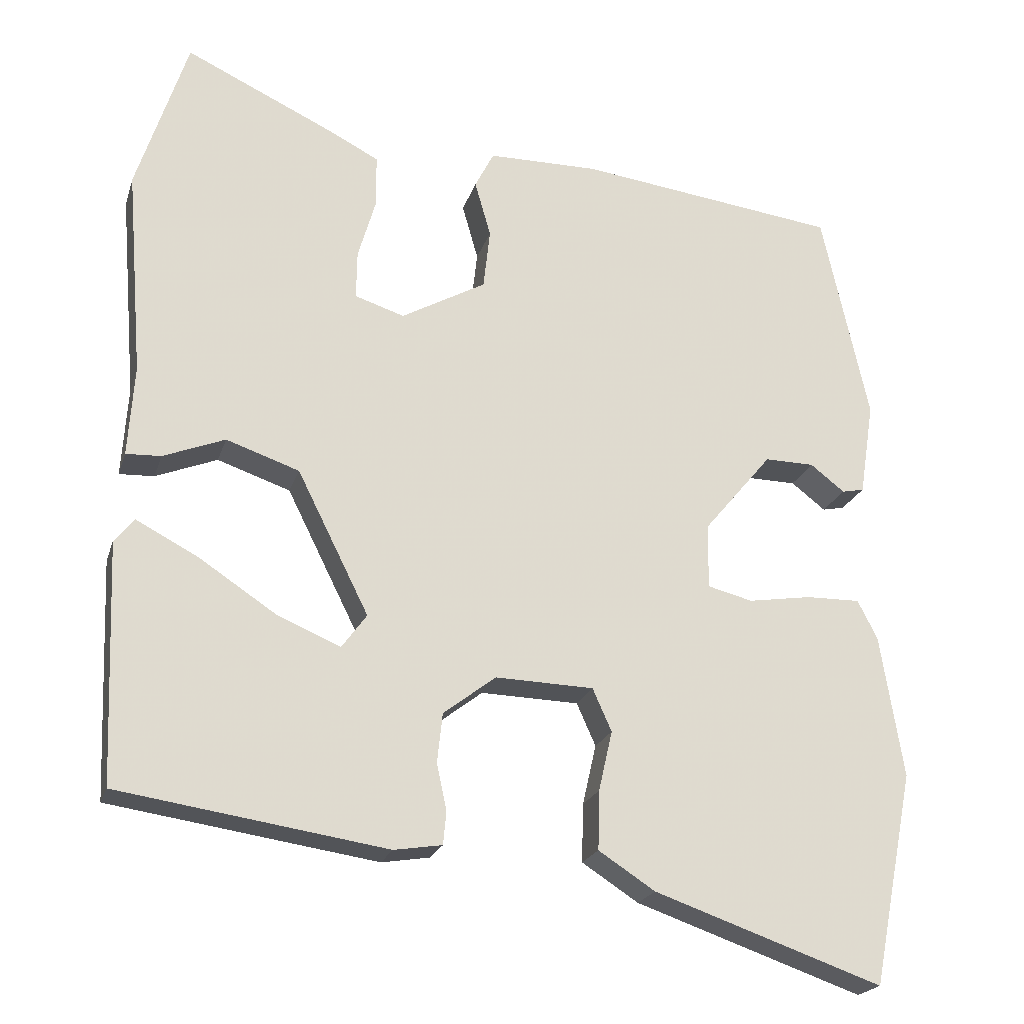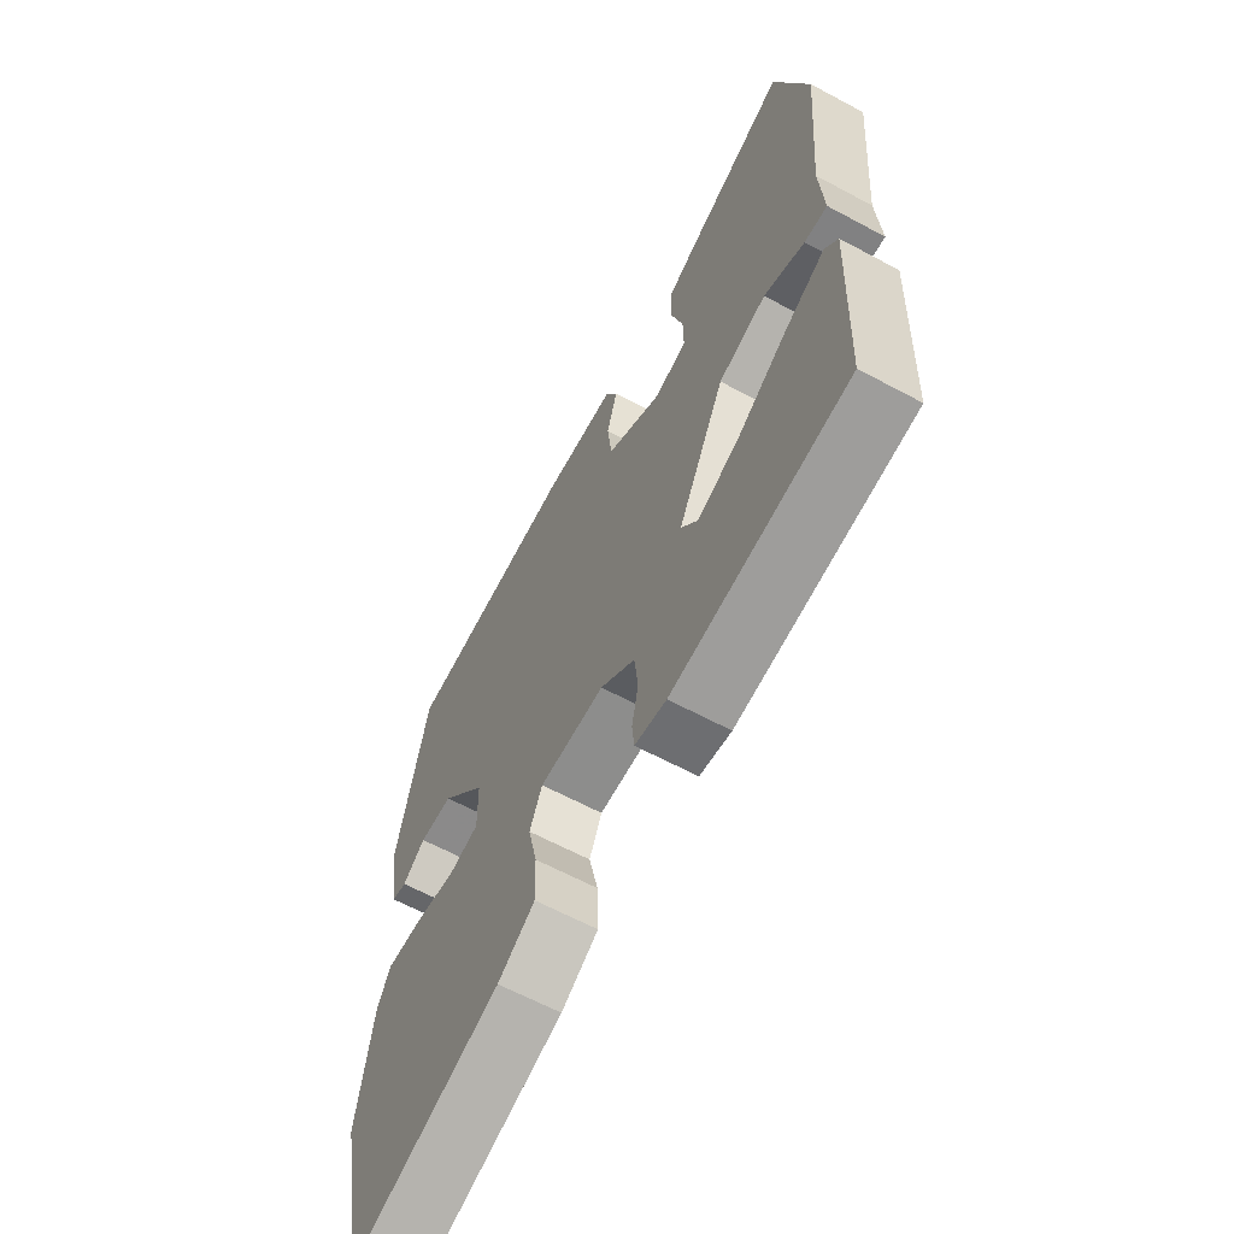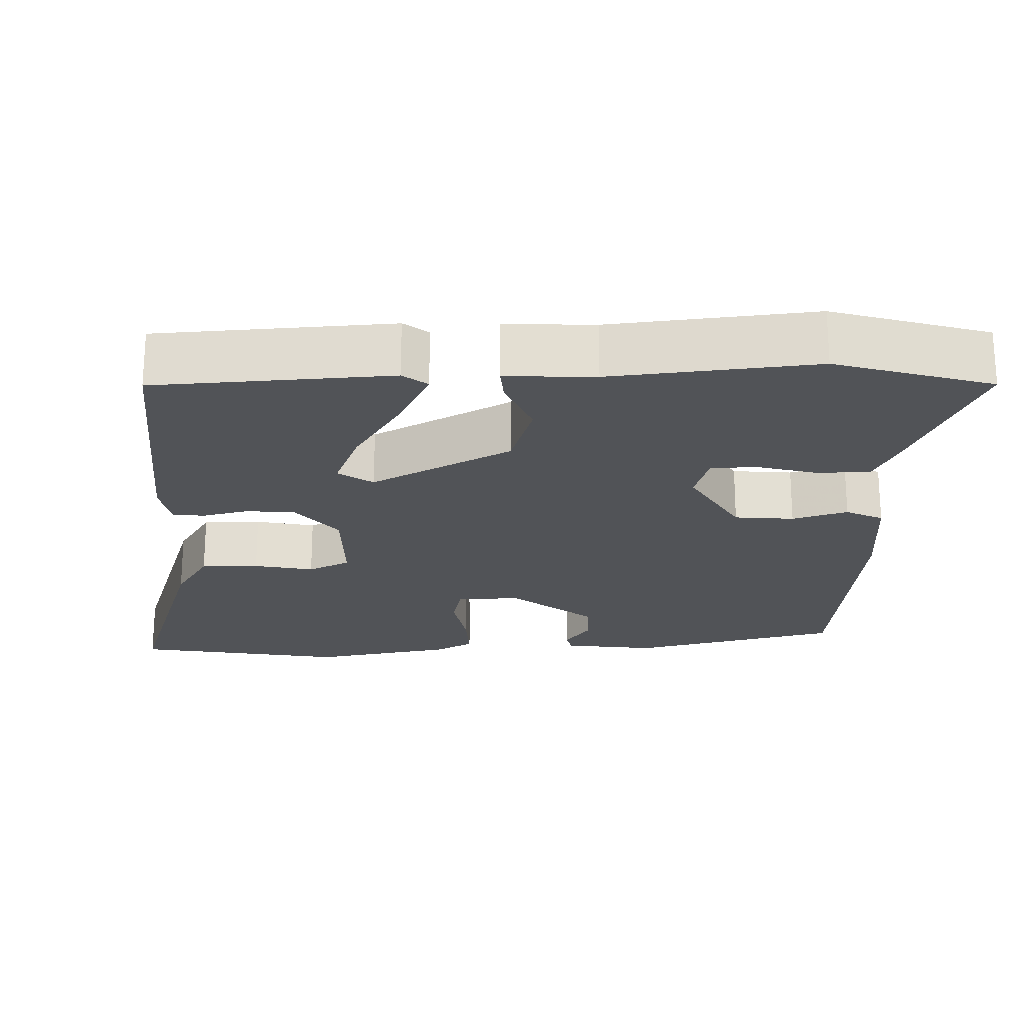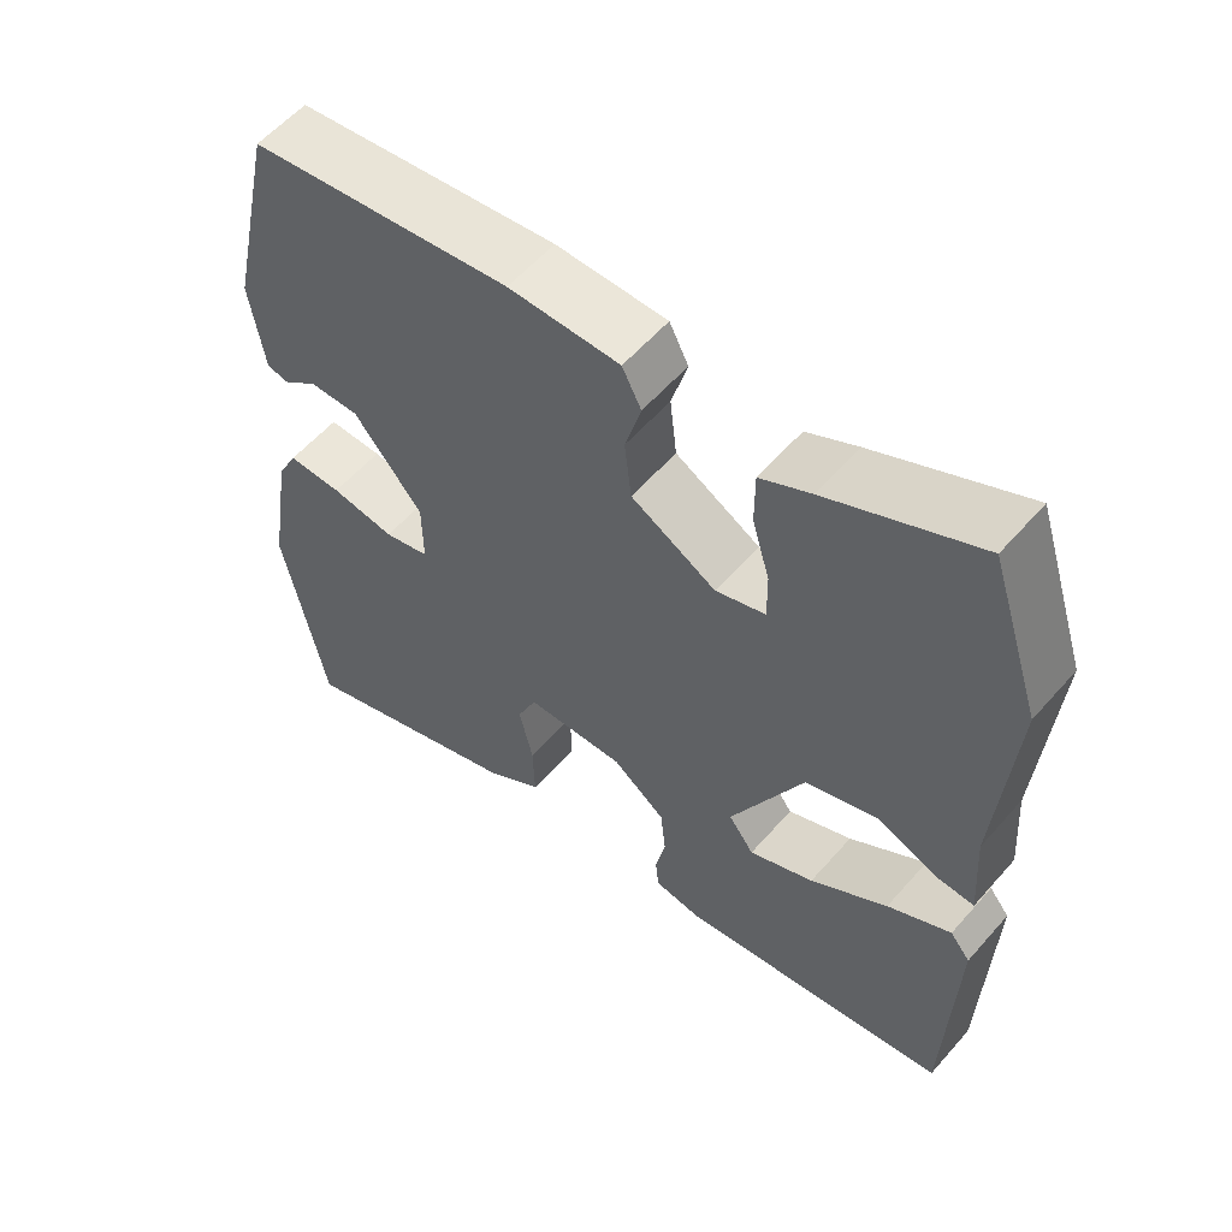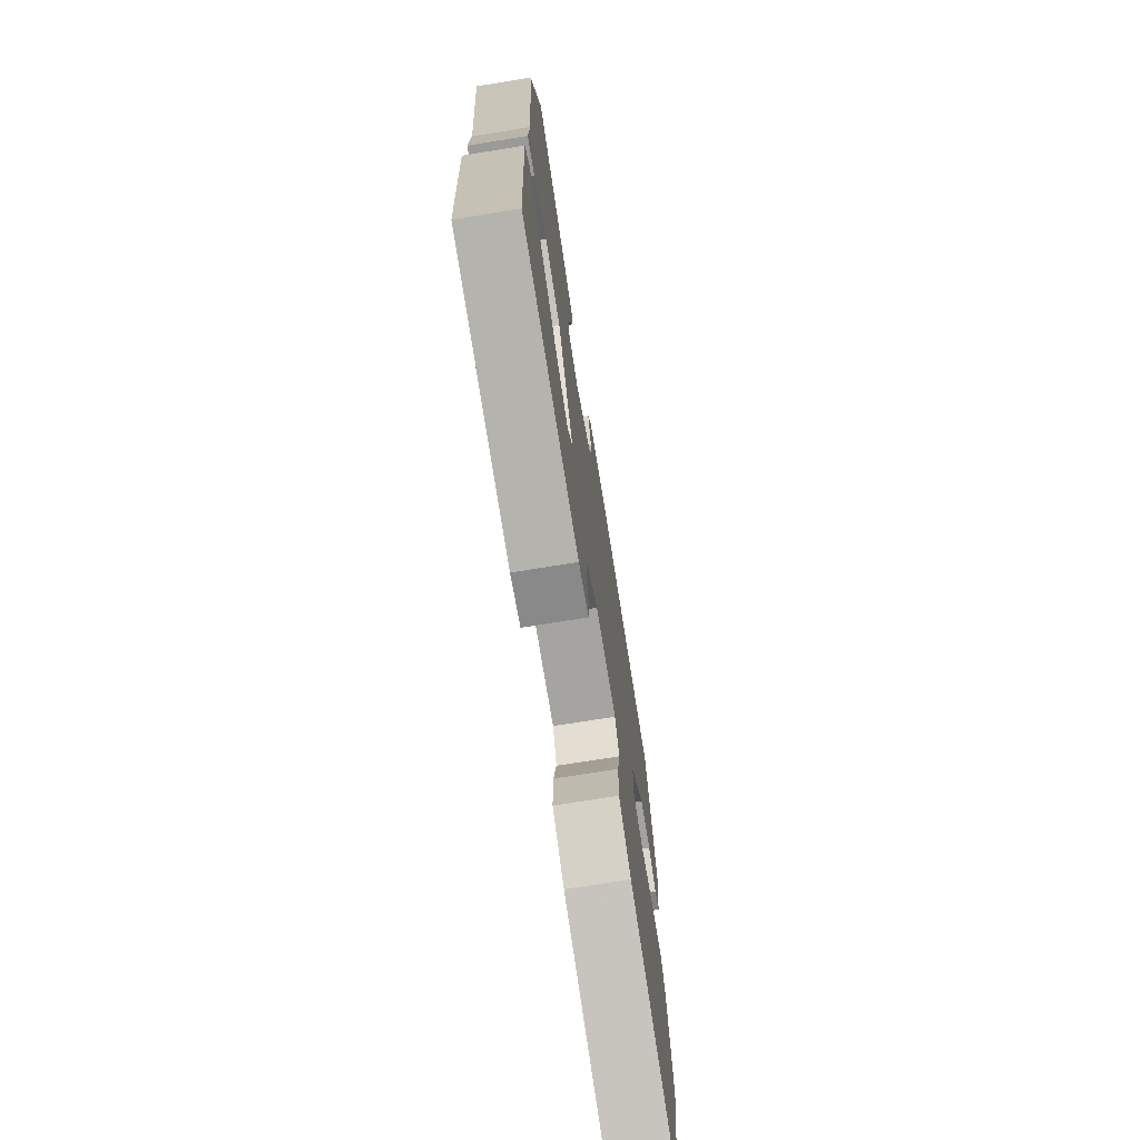
<metadata>
{"format":"obj","ext":"obj","renderer":"f3d","projection":"perspective","resolution":1024,"background":"white","views":[{"elev":-21.4,"azim":-15.4,"up":"+Z"},{"elev":-62.8,"azim":-118.6,"up":"+Z"},{"elev":-22.2,"azim":-87.1,"up":"+Y"},{"elev":57.3,"azim":-139.4,"up":"+Z"},{"elev":-71.8,"azim":-80.8,"up":"+Z"}]}
</metadata>
<code>
v -0.527 0.07 0.416
v -0.46 0.07 0.623
v -0.264 0.07 0.531
v -0.198 0.07 0.497
v -0.198 0.07 0.427
v -0.221 0.07 0.348
v -0.222 0.07 0.285
v -0.157 0.07 0.264
v -0.046 0.07 0.326
v -0.037 0.07 0.405
v -0.058 0.07 0.479
v -0.033 0.07 0.528
v 0.112 0.07 0.529
v 0.454 0.07 0.485
v 0.515 0.07 0.206
v 0.496 0.07 0.083
v 0.467 0.07 0.077
v 0.422 0.07 0.112
v 0.357 0.07 0.113
v 0.267 0.07 0.005
v 0.266 0.07 -0.08
v 0.325 0.07 -0.095
v 0.408 0.07 -0.082
v 0.479 0.07 -0.081
v 0.505 0.07 -0.132
v 0.535 0.07 -0.32
v 0.48 0.07 -0.599
v 0.181 0.07 -0.495
v 0.107 0.07 -0.447
v 0.109 0.07 -0.37
v 0.127 0.07 -0.291
v 0.102 0.07 -0.235
v -0.027 0.07 -0.231
v -0.096 0.07 -0.284
v -0.103 0.07 -0.349
v -0.09 0.07 -0.41
v -0.094 0.07 -0.453
v -0.157 0.07 -0.463
v -0.509 0.07 -0.41
v -0.521 0.07 -0.095
v -0.495 0.07 -0.063
v -0.413 0.07 -0.106
v -0.313 0.07 -0.172
v -0.229 0.07 -0.208
v -0.196 0.07 -0.163
v -0.29 0.07 0.025
v -0.386 0.07 0.058
v -0.467 0.07 0.026
v -0.513 0.07 0.024
v -0.505 0.07 0.143
v -0.527 0 0.416
v -0.46 0 0.623
v -0.264 0 0.531
v -0.198 0 0.497
v -0.198 0 0.427
v -0.221 0 0.348
v -0.222 0 0.285
v -0.157 0 0.264
v -0.046 0 0.326
v -0.037 0 0.405
v -0.058 0 0.479
v -0.033 0 0.528
v 0.112 0 0.529
v 0.454 0 0.485
v 0.515 0 0.206
v 0.496 0 0.083
v 0.467 0 0.077
v 0.422 0 0.112
v 0.357 0 0.113
v 0.267 0 0.005
v 0.266 0 -0.08
v 0.325 0 -0.095
v 0.408 0 -0.082
v 0.479 0 -0.081
v 0.505 0 -0.132
v 0.535 0 -0.32
v 0.48 0 -0.599
v 0.181 0 -0.495
v 0.107 0 -0.447
v 0.109 0 -0.37
v 0.127 0 -0.291
v 0.102 0 -0.235
v -0.027 0 -0.231
v -0.096 0 -0.284
v -0.103 0 -0.349
v -0.09 0 -0.41
v -0.094 0 -0.453
v -0.157 0 -0.463
v -0.509 0 -0.41
v -0.521 0 -0.095
v -0.495 0 -0.063
v -0.413 0 -0.106
v -0.313 0 -0.172
v -0.229 0 -0.208
v -0.196 0 -0.163
v -0.29 0 0.025
v -0.386 0 0.058
v -0.467 0 0.026
v -0.513 0 0.024
v -0.505 0 0.143
f 47 48 49 50
f 2 3 4
f 1 2 4
f 50 1 4
f 47 50 4
f 46 47 4
f 41 42 43
f 40 41 43
f 39 40 43
f 38 39 43
f 37 38 43
f 36 37 43
f 35 36 43
f 34 35 43 44
f 33 34 44 45
f 29 30 31
f 28 29 31
f 27 28 31
f 26 27 31
f 25 26 31
f 24 25 31
f 23 24 31
f 22 23 31
f 21 22 31 32
f 33 45 46
f 32 33 46
f 21 32 46
f 20 21 46
f 16 17 18
f 15 16 18
f 14 15 18
f 13 14 18
f 12 13 18
f 11 12 18
f 10 11 18
f 9 10 18 19
f 4 5 6
f 46 4 6
f 46 6 7
f 19 20 46
f 9 19 46
f 8 9 46
f 7 8 46
f 100 99 98 97
f 54 53 52
f 54 52 51
f 54 51 100
f 54 100 97
f 54 97 96
f 93 92 91
f 93 91 90
f 93 90 89
f 93 89 88
f 93 88 87
f 93 87 86
f 93 86 85
f 94 93 85 84
f 95 94 84 83
f 81 80 79
f 81 79 78
f 81 78 77
f 81 77 76
f 81 76 75
f 81 75 74
f 81 74 73
f 81 73 72
f 82 81 72 71
f 96 95 83
f 96 83 82
f 96 82 71
f 96 71 70
f 68 67 66
f 68 66 65
f 68 65 64
f 68 64 63
f 68 63 62
f 68 62 61
f 68 61 60
f 69 68 60 59
f 56 55 54
f 56 54 96
f 57 56 96
f 96 70 69
f 96 69 59
f 96 59 58
f 96 58 57
f 1 51 52 2
f 2 52 53 3
f 3 53 54 4
f 4 54 55 5
f 5 55 56 6
f 6 56 57 7
f 7 57 58 8
f 8 58 59 9
f 9 59 60 10
f 10 60 61 11
f 11 61 62 12
f 12 62 63 13
f 13 63 64 14
f 14 64 65 15
f 15 65 66 16
f 16 66 67 17
f 17 67 68 18
f 18 68 69 19
f 19 69 70 20
f 20 70 71 21
f 21 71 72 22
f 22 72 73 23
f 23 73 74 24
f 24 74 75 25
f 25 75 76 26
f 26 76 77 27
f 27 77 78 28
f 28 78 79 29
f 29 79 80 30
f 30 80 81 31
f 31 81 82 32
f 32 82 83 33
f 33 83 84 34
f 34 84 85 35
f 35 85 86 36
f 36 86 87 37
f 37 87 88 38
f 38 88 89 39
f 39 89 90 40
f 40 90 91 41
f 41 91 92 42
f 42 92 93 43
f 43 93 94 44
f 44 94 95 45
f 45 95 96 46
f 46 96 97 47
f 47 97 98 48
f 48 98 99 49
f 49 99 100 50
f 50 100 51 1

</code>
